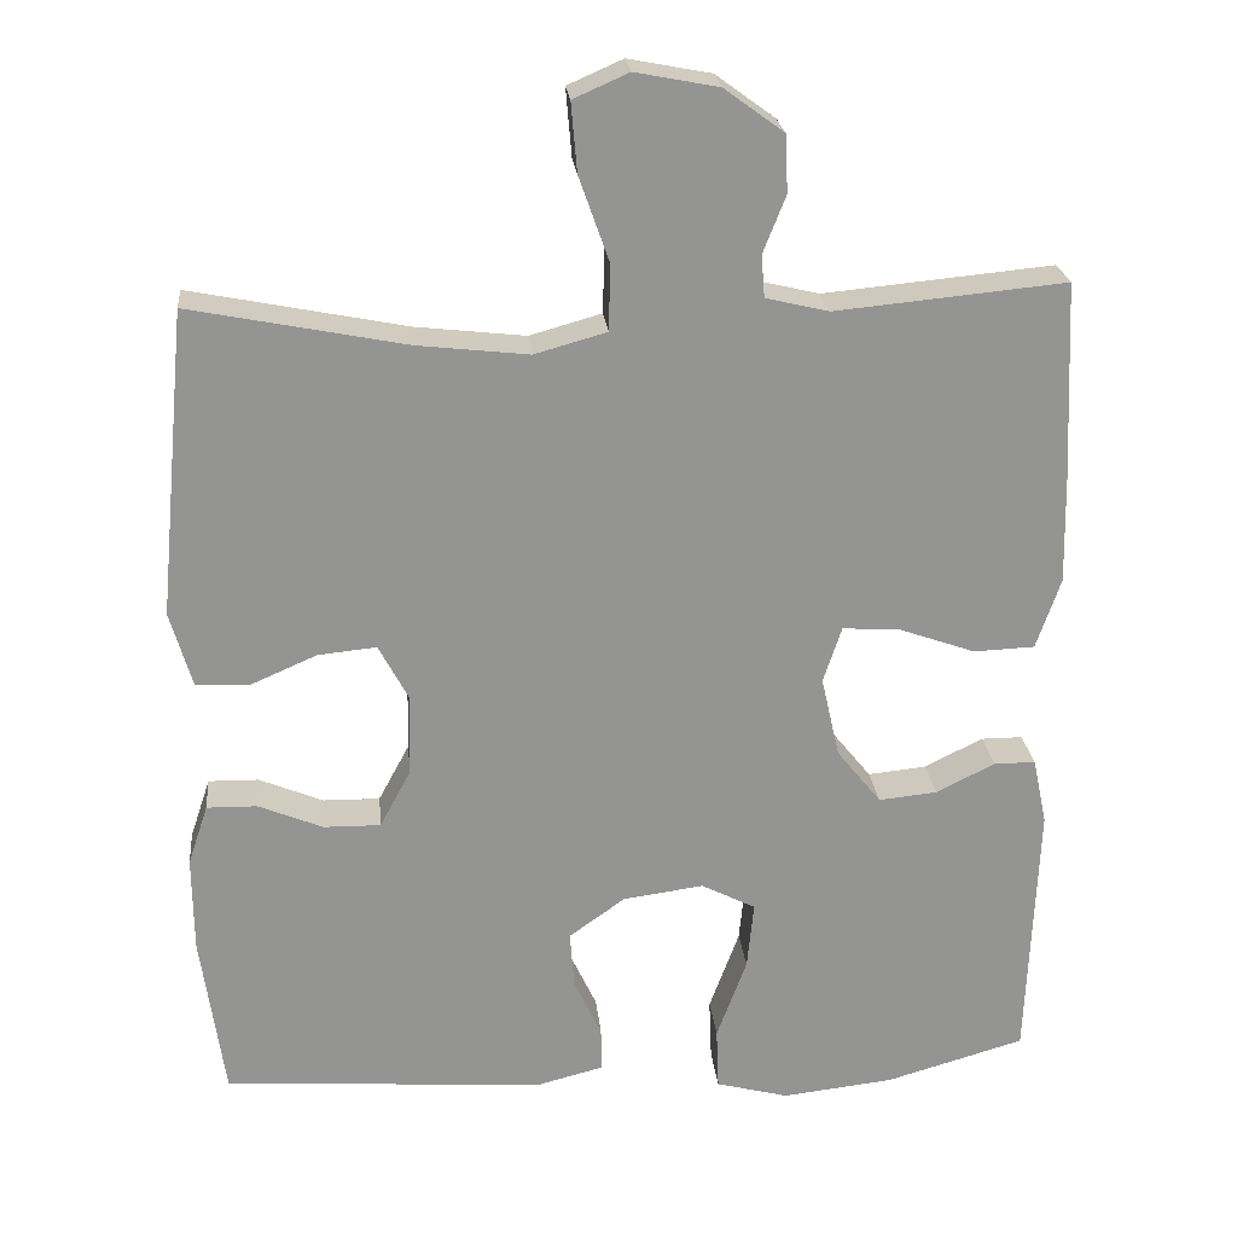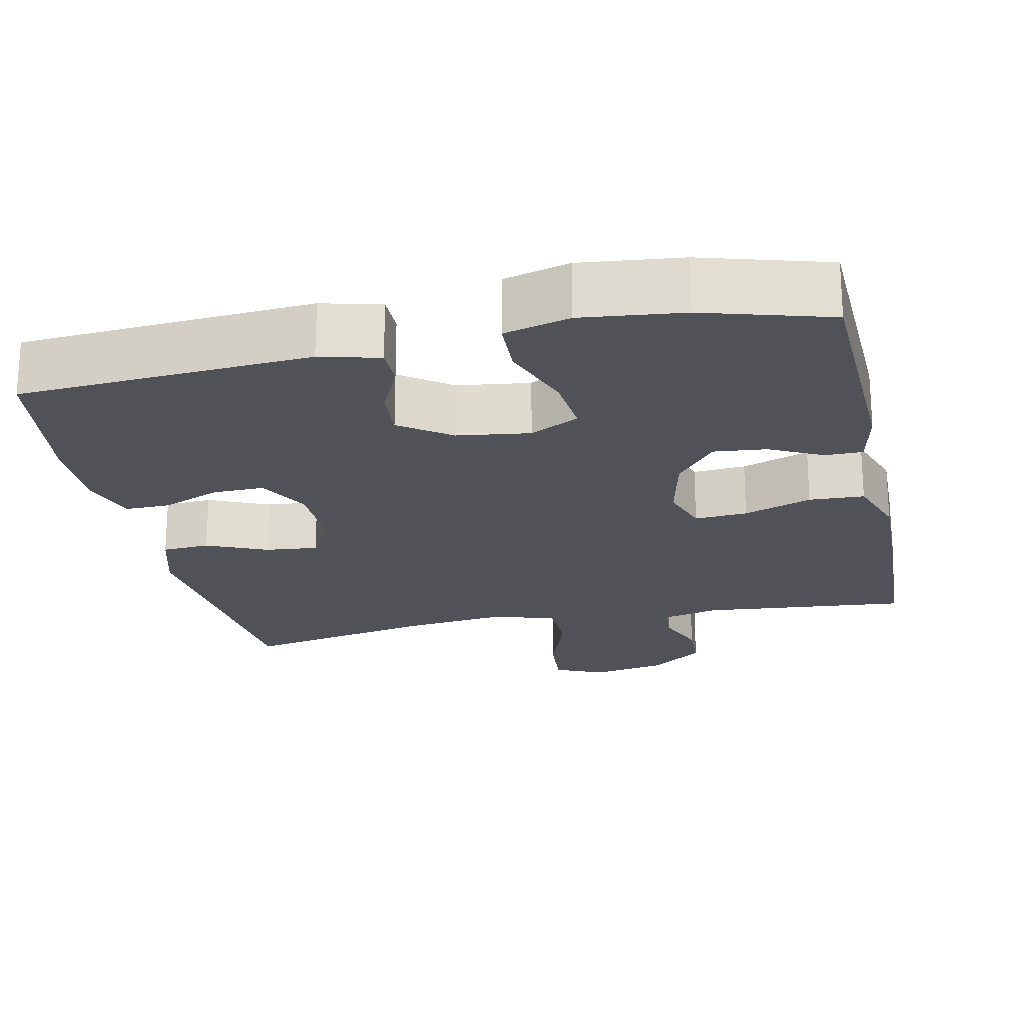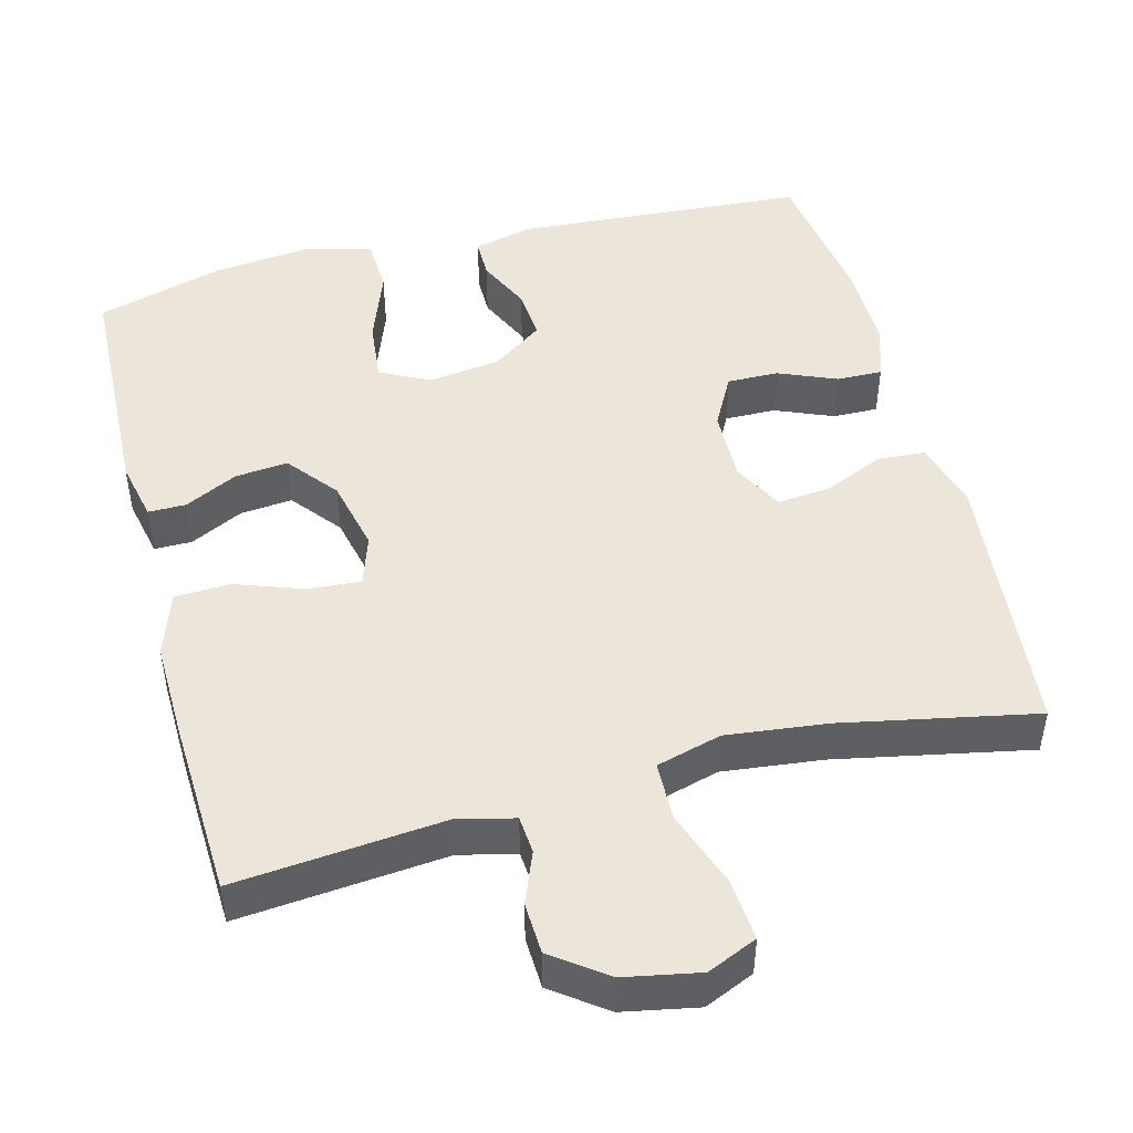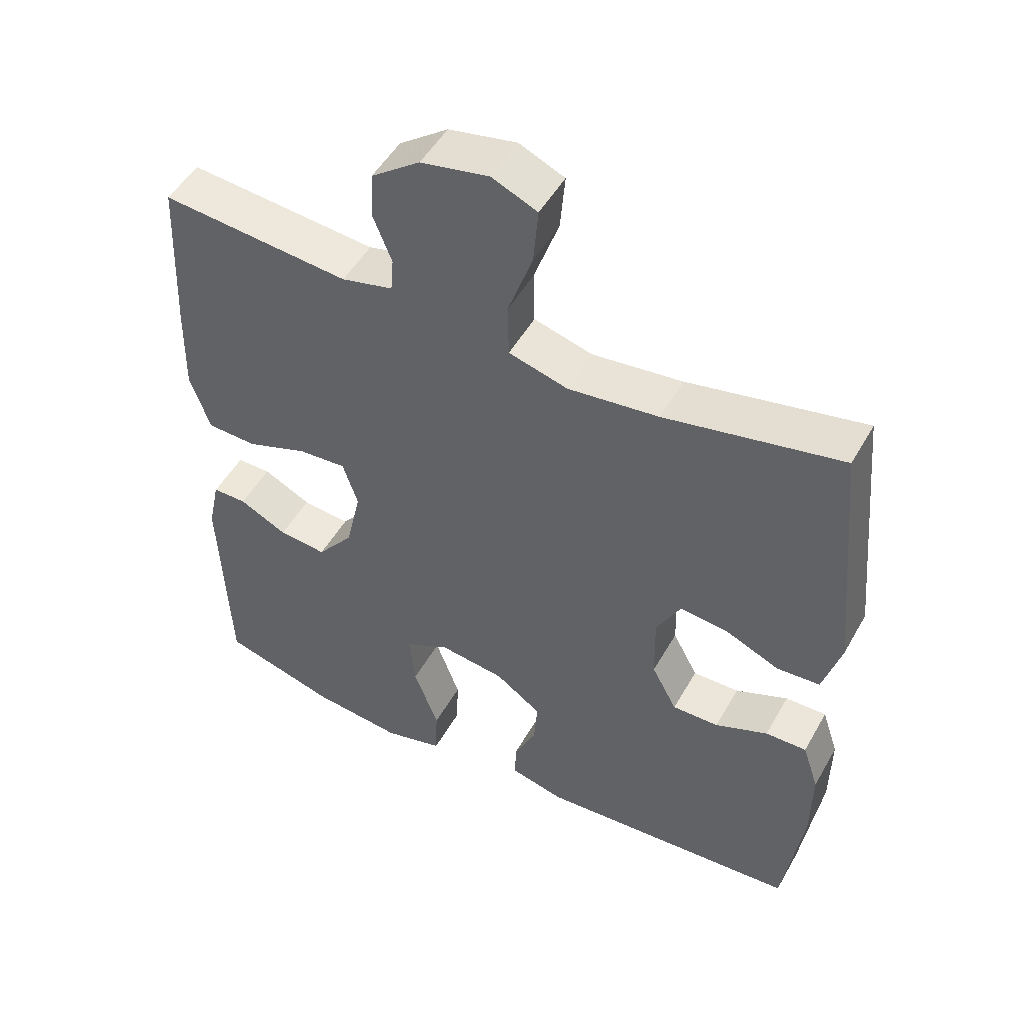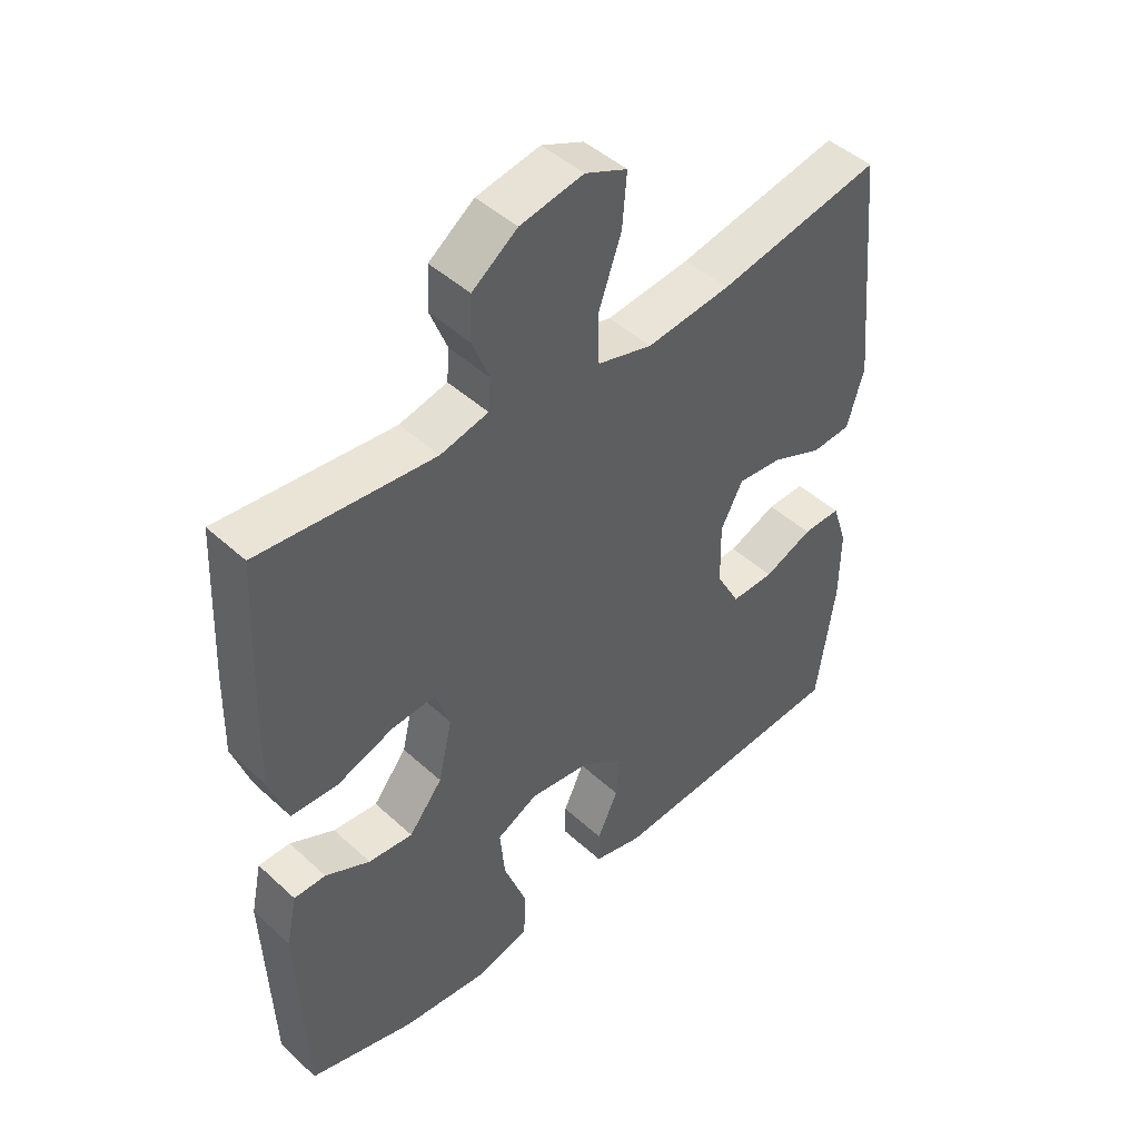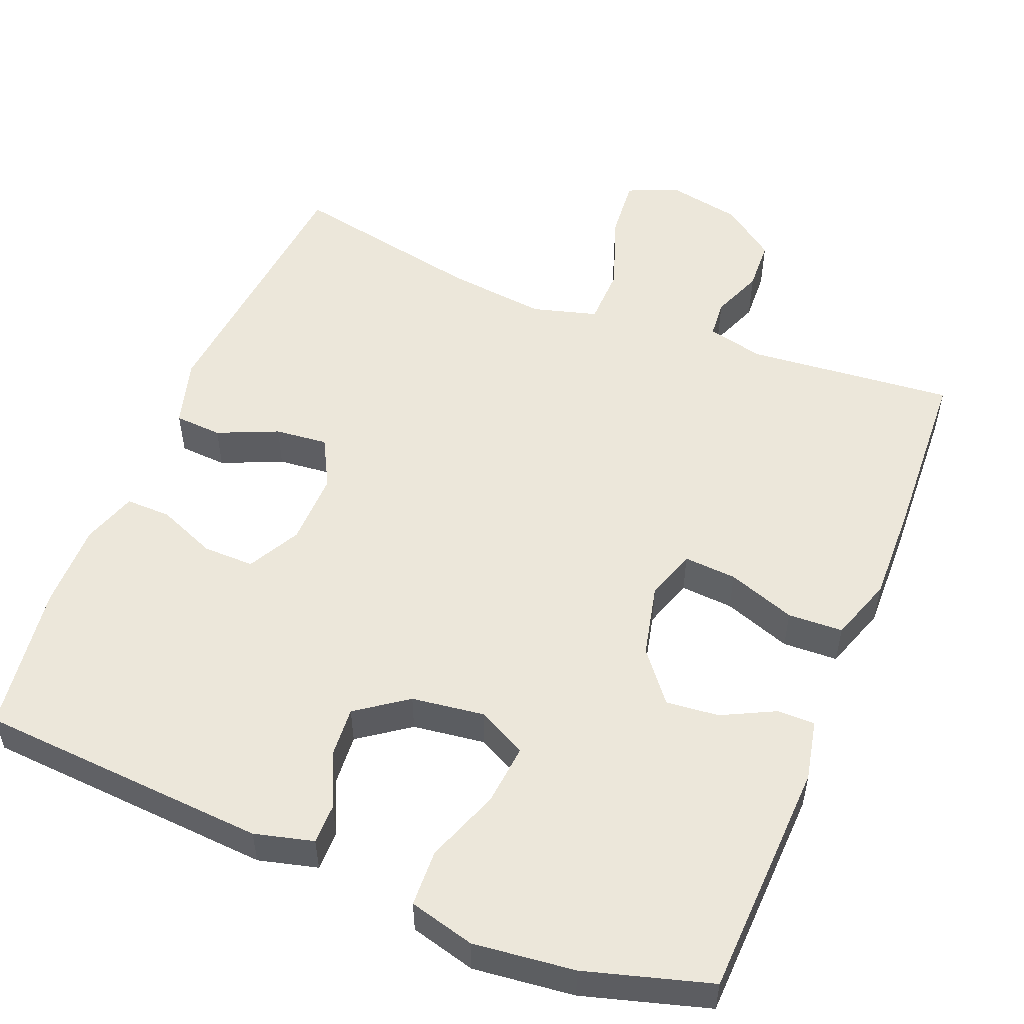
<metadata>
{"format":"obj","ext":"obj","renderer":"f3d","projection":"perspective","resolution":1024,"background":"white","views":[{"elev":23.4,"azim":174.3,"up":"+Z"},{"elev":-21.6,"azim":-167.9,"up":"+Y"},{"elev":47.5,"azim":-14.6,"up":"+Y"},{"elev":49.9,"azim":28.6,"up":"+Z"},{"elev":46.1,"azim":-43.8,"up":"+Z"},{"elev":53.0,"azim":-158.0,"up":"+Y"}]}
</metadata>
<code>
v -0.5 0.07 0.5
v -0.225 0.07 0.474
v -0.15 0.07 0.492
v -0.146 0.07 0.542
v -0.173 0.07 0.61
v -0.17 0.07 0.678
v -0.099 0.07 0.73
v 0 0.07 0.749
v 0.066 0.07 0.72
v 0.059 0.07 0.638
v 0.023 0.07 0.536
v 0.025 0.07 0.458
v 0.111 0.07 0.434
v 0.243 0.07 0.449
v 0.5 0.07 0.5
v 0.535 0.07 0.136
v 0.509 0.07 0.046
v 0.446 0.07 0.042
v 0.366 0.07 0.077
v 0.296 0.07 0.084
v 0.261 0.07 0.018
v 0.263 0.07 -0.08
v 0.3 0.07 -0.149
v 0.368 0.07 -0.148
v 0.445 0.07 -0.116
v 0.505 0.07 -0.115
v 0.529 0.07 -0.187
v 0.528 0.07 -0.302
v 0.5 0.07 -0.5
v 0.114 0.07 -0.526
v 0.036 0.07 -0.506
v 0.036 0.07 -0.453
v 0.069 0.07 -0.382
v 0.074 0.07 -0.314
v 0.007 0.07 -0.266
v -0.089 0.07 -0.253
v -0.154 0.07 -0.286
v -0.146 0.07 -0.367
v -0.11 0.07 -0.465
v -0.113 0.07 -0.54
v -0.2 0.07 -0.563
v -0.334 0.07 -0.548
v -0.5 0.07 -0.5
v -0.512 0.07 -0.184
v -0.495 0.07 -0.104
v -0.445 0.07 -0.104
v -0.375 0.07 -0.139
v -0.305 0.07 -0.146
v -0.252 0.07 -0.08
v -0.23 0.07 0.017
v -0.252 0.07 0.084
v -0.322 0.07 0.079
v -0.412 0.07 0.047
v -0.485 0.07 0.05
v -0.514 0.07 0.135
v -0.511 0.07 0.265
v -0.5 0 0.5
v -0.225 0 0.474
v -0.15 0 0.492
v -0.146 0 0.542
v -0.173 0 0.61
v -0.17 0 0.678
v -0.099 0 0.73
v 0 0 0.749
v 0.066 0 0.72
v 0.059 0 0.638
v 0.023 0 0.536
v 0.025 0 0.458
v 0.111 0 0.434
v 0.243 0 0.449
v 0.5 0 0.5
v 0.535 0 0.136
v 0.509 0 0.046
v 0.446 0 0.042
v 0.366 0 0.077
v 0.296 0 0.084
v 0.261 0 0.018
v 0.263 0 -0.08
v 0.3 0 -0.149
v 0.368 0 -0.148
v 0.445 0 -0.116
v 0.505 0 -0.115
v 0.529 0 -0.187
v 0.528 0 -0.302
v 0.5 0 -0.5
v 0.114 0 -0.526
v 0.036 0 -0.506
v 0.036 0 -0.453
v 0.069 0 -0.382
v 0.074 0 -0.314
v 0.007 0 -0.266
v -0.089 0 -0.253
v -0.154 0 -0.286
v -0.146 0 -0.367
v -0.11 0 -0.465
v -0.113 0 -0.54
v -0.2 0 -0.563
v -0.334 0 -0.548
v -0.5 0 -0.5
v -0.512 0 -0.184
v -0.495 0 -0.104
v -0.445 0 -0.104
v -0.375 0 -0.139
v -0.305 0 -0.146
v -0.252 0 -0.08
v -0.23 0 0.017
v -0.252 0 0.084
v -0.322 0 0.079
v -0.412 0 0.047
v -0.485 0 0.05
v -0.514 0 0.135
v -0.511 0 0.265
f 56 1 2
f 55 56 2
f 54 55 2
f 53 54 2
f 52 53 2
f 51 52 2 3
f 50 51 3
f 45 46 47
f 44 45 47
f 43 44 47
f 42 43 47
f 41 42 47
f 40 41 47
f 39 40 47
f 38 39 47
f 37 38 47 48
f 36 37 48 49
f 31 32 33
f 30 31 33
f 29 30 33
f 28 29 33
f 27 28 33
f 26 27 33
f 25 26 33
f 24 25 33
f 23 24 33 34
f 22 23 34 35
f 17 18 19
f 16 17 19
f 15 16 19
f 14 15 19
f 13 14 19 20
f 12 13 20 21
f 9 10 11
f 8 9 11
f 7 8 11
f 6 7 11
f 5 6 11
f 4 5 11
f 3 4 11 12
f 22 35 36
f 21 22 36
f 12 21 36
f 3 12 36
f 50 3 36
f 36 49 50
f 58 57 112
f 58 112 111
f 58 111 110
f 58 110 109
f 58 109 108
f 59 58 108 107
f 59 107 106
f 103 102 101
f 103 101 100
f 103 100 99
f 103 99 98
f 103 98 97
f 103 97 96
f 103 96 95
f 103 95 94
f 104 103 94 93
f 105 104 93 92
f 89 88 87
f 89 87 86
f 89 86 85
f 89 85 84
f 89 84 83
f 89 83 82
f 89 82 81
f 89 81 80
f 90 89 80 79
f 91 90 79 78
f 75 74 73
f 75 73 72
f 75 72 71
f 75 71 70
f 76 75 70 69
f 77 76 69 68
f 67 66 65
f 67 65 64
f 67 64 63
f 67 63 62
f 67 62 61
f 67 61 60
f 68 67 60 59
f 92 91 78
f 92 78 77
f 92 77 68
f 92 68 59
f 92 59 106
f 106 105 92
f 1 57 58 2
f 2 58 59 3
f 3 59 60 4
f 4 60 61 5
f 5 61 62 6
f 6 62 63 7
f 7 63 64 8
f 8 64 65 9
f 9 65 66 10
f 10 66 67 11
f 11 67 68 12
f 12 68 69 13
f 13 69 70 14
f 14 70 71 15
f 15 71 72 16
f 16 72 73 17
f 17 73 74 18
f 18 74 75 19
f 19 75 76 20
f 20 76 77 21
f 21 77 78 22
f 22 78 79 23
f 23 79 80 24
f 24 80 81 25
f 25 81 82 26
f 26 82 83 27
f 27 83 84 28
f 28 84 85 29
f 29 85 86 30
f 30 86 87 31
f 31 87 88 32
f 32 88 89 33
f 33 89 90 34
f 34 90 91 35
f 35 91 92 36
f 36 92 93 37
f 37 93 94 38
f 38 94 95 39
f 39 95 96 40
f 40 96 97 41
f 41 97 98 42
f 42 98 99 43
f 43 99 100 44
f 44 100 101 45
f 45 101 102 46
f 46 102 103 47
f 47 103 104 48
f 48 104 105 49
f 49 105 106 50
f 50 106 107 51
f 51 107 108 52
f 52 108 109 53
f 53 109 110 54
f 54 110 111 55
f 55 111 112 56
f 56 112 57 1

</code>
